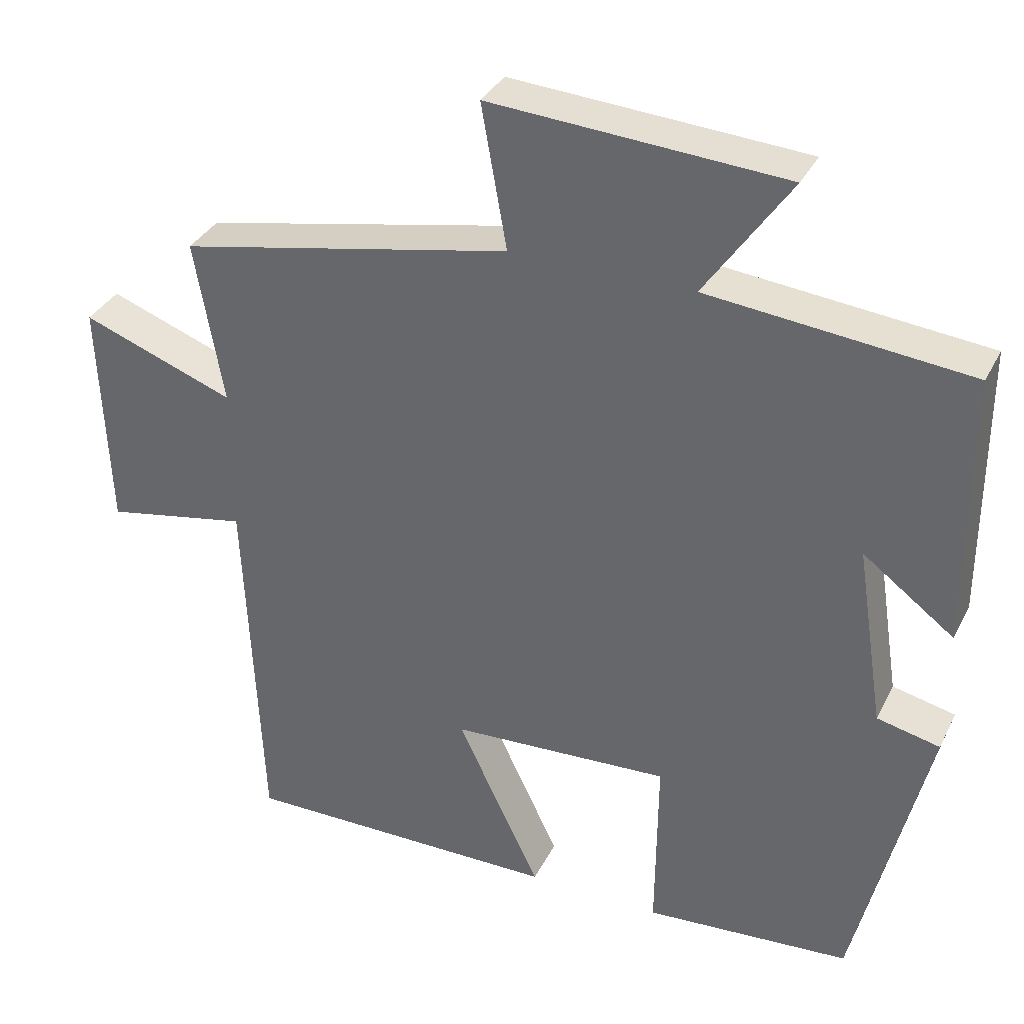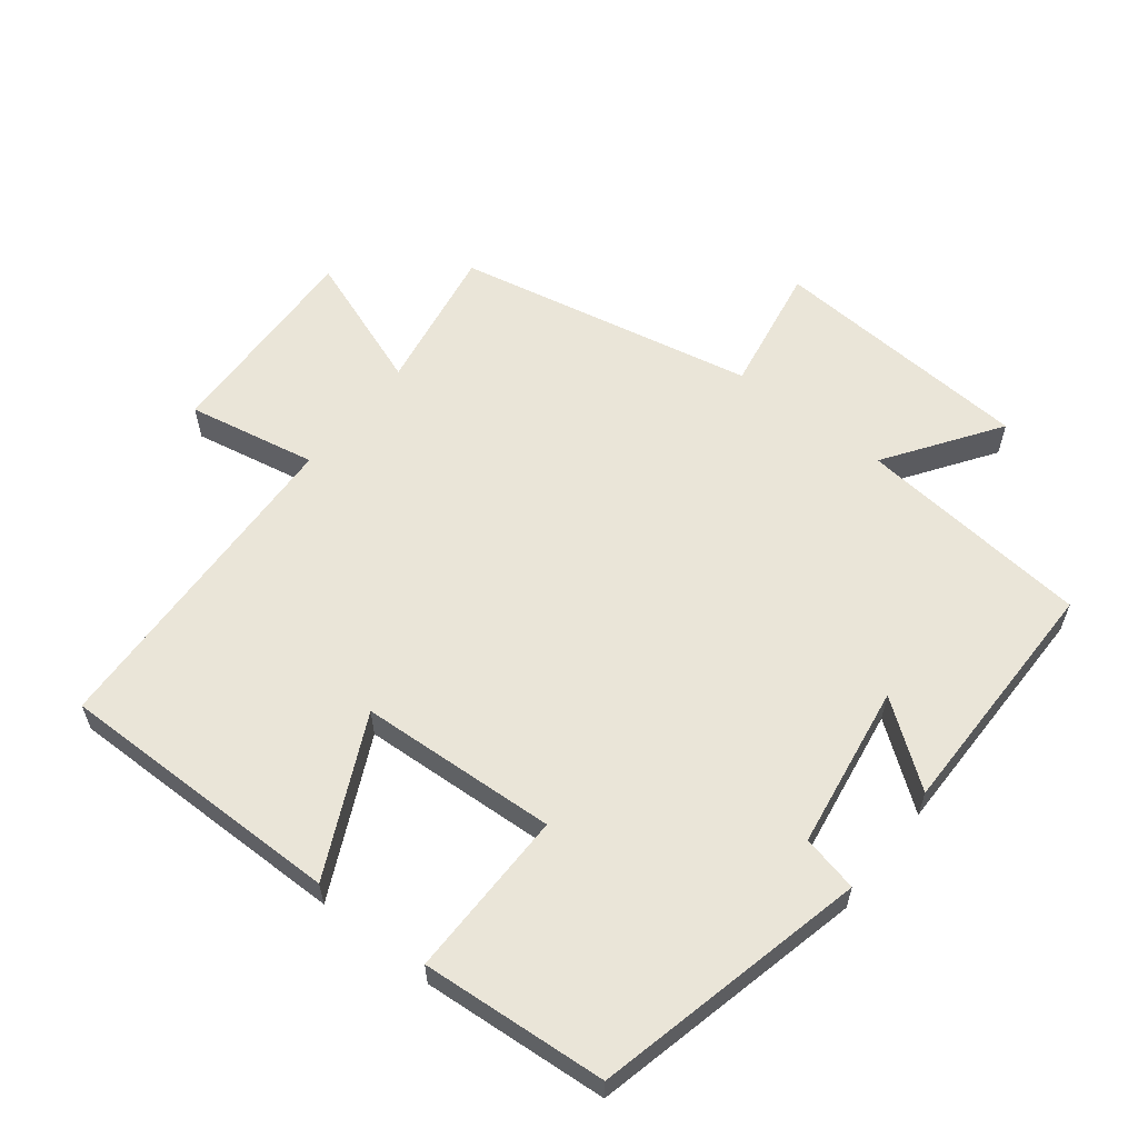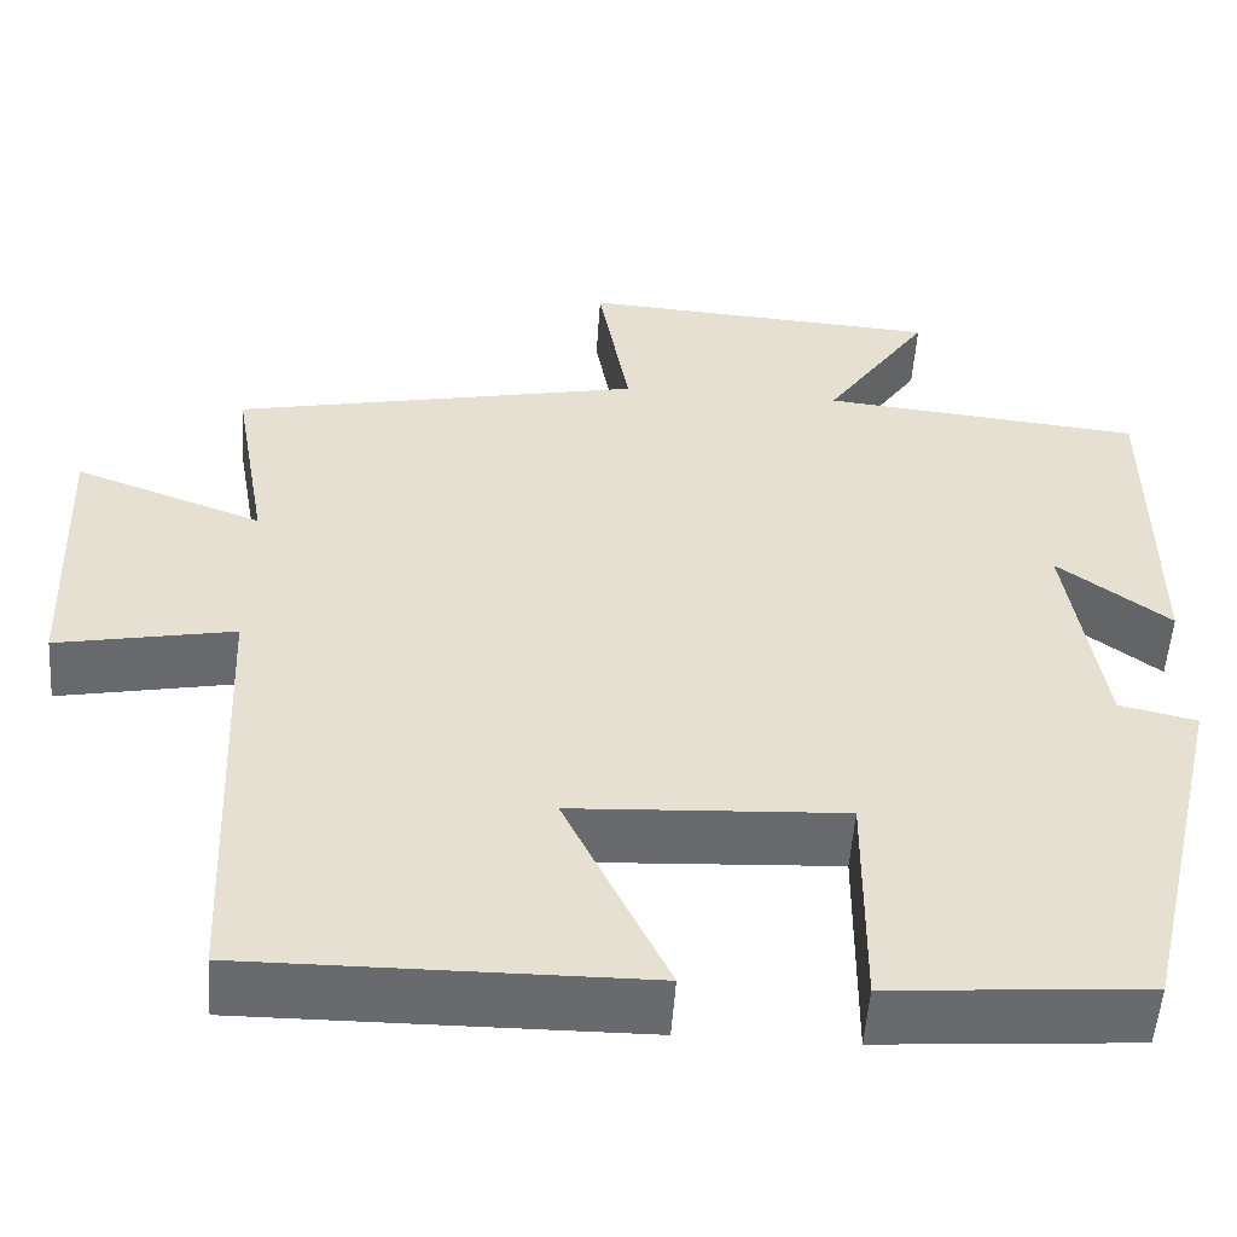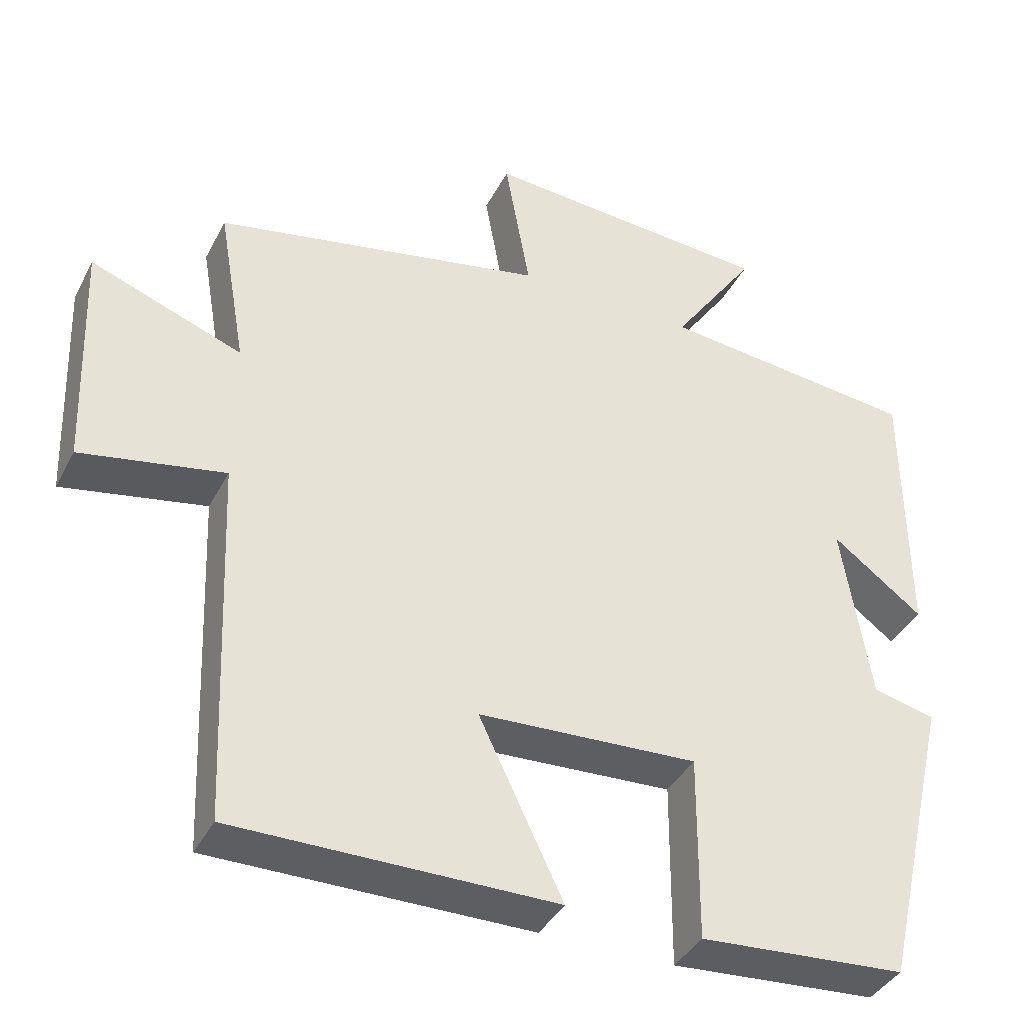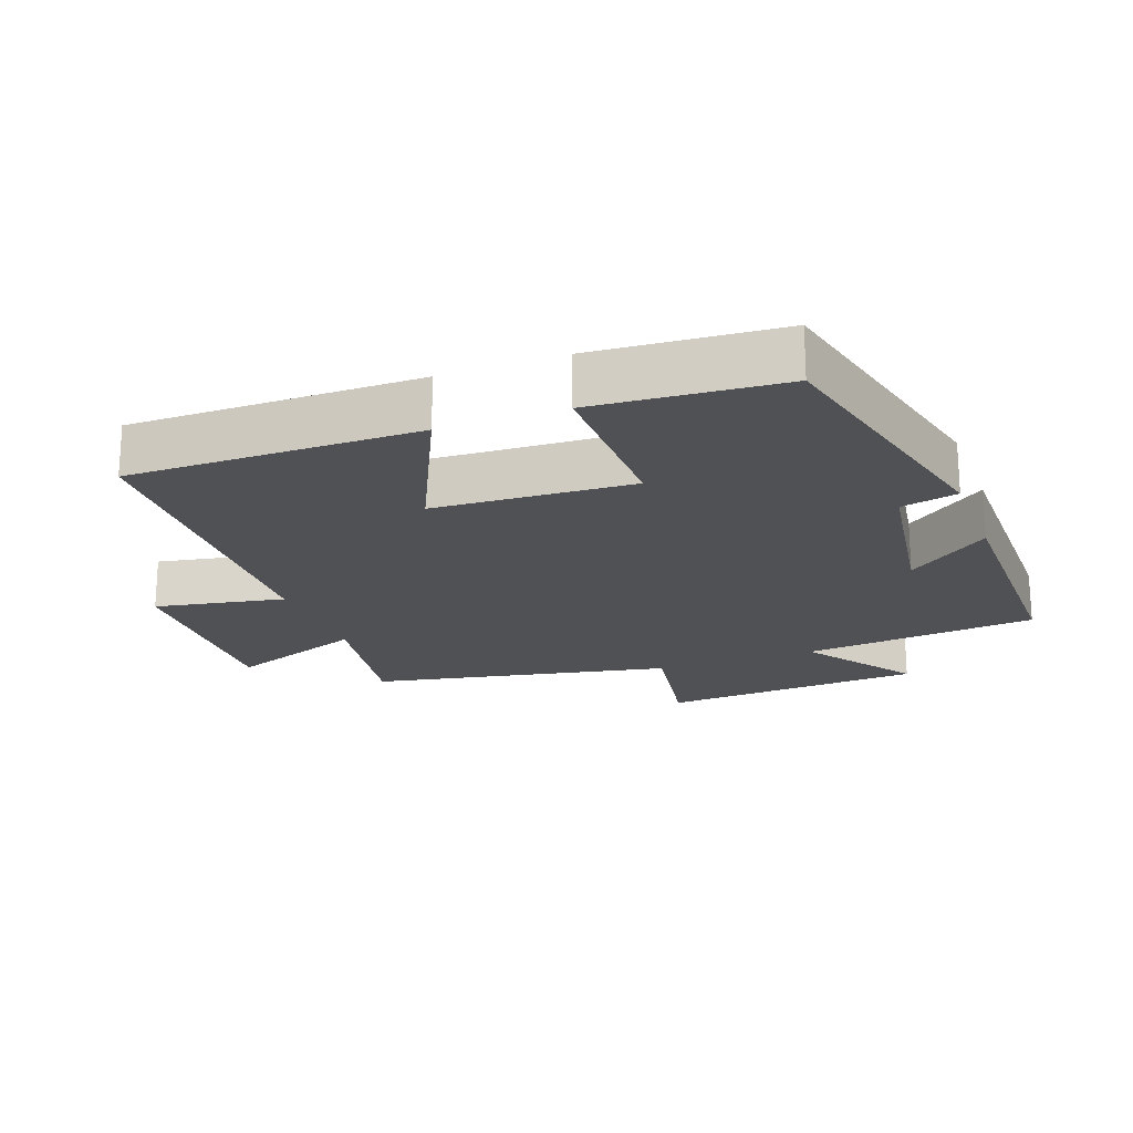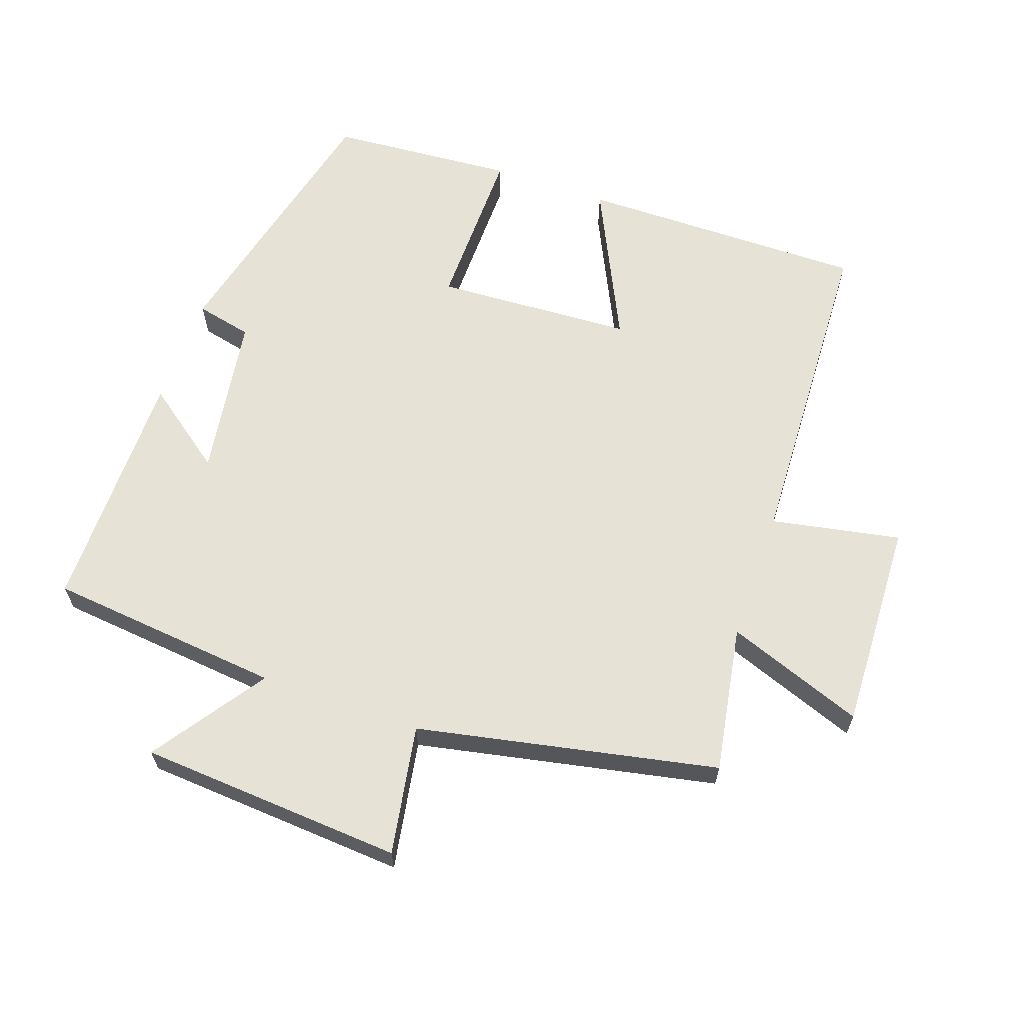
<metadata>
{"format":"obj","ext":"obj","renderer":"f3d","projection":"perspective","resolution":1024,"background":"white","views":[{"elev":34.6,"azim":-156.2,"up":"+Z"},{"elev":59.3,"azim":-141.9,"up":"+Y"},{"elev":-53.0,"azim":176.1,"up":"+Z"},{"elev":-39.4,"azim":154.7,"up":"+Z"},{"elev":-20.0,"azim":-159.4,"up":"+Y"},{"elev":63.3,"azim":19.4,"up":"+Y"}]}
</metadata>
<code>
v 0.479 0.07 -0.503
v 0.051 0.07 -0.5
v 0.163 0.07 -0.266
v -0.131 0.07 -0.25
v -0.129 0.07 -0.5
v -0.405 0.07 -0.479
v -0.5 0.07 -0.074
v -0.416 0.07 -0.055
v -0.378 0.07 0.189
v -0.5 0.07 0.098
v -0.499 0.07 0.465
v -0.151 0.07 0.5
v -0.265 0.07 0.666
v 0.127 0.07 0.692
v 0.093 0.07 0.5
v 0.538 0.07 0.409
v 0.5 0.07 0.19
v 0.704 0.07 0.265
v 0.692 0.07 -0.047
v 0.5 0.07 -0.01
v 0.479 0 -0.503
v 0.051 0 -0.5
v 0.163 0 -0.266
v -0.131 0 -0.25
v -0.129 0 -0.5
v -0.405 0 -0.479
v -0.5 0 -0.074
v -0.416 0 -0.055
v -0.378 0 0.189
v -0.5 0 0.098
v -0.499 0 0.465
v -0.151 0 0.5
v -0.265 0 0.666
v 0.127 0 0.692
v 0.093 0 0.5
v 0.538 0 0.409
v 0.5 0 0.19
v 0.704 0 0.265
v 0.692 0 -0.047
v 0.5 0 -0.01
f 17 18 19 20
f 17 20 1 2
f 15 16 17
f 12 13 14 15
f 9 10 11 12
f 8 9 12 15
f 5 6 7 8
f 4 5 8
f 3 4 8 15
f 17 2 3
f 3 15 17
f 40 39 38 37
f 22 21 40 37
f 37 36 35
f 35 34 33 32
f 32 31 30 29
f 35 32 29 28
f 28 27 26 25
f 28 25 24
f 35 28 24 23
f 23 22 37
f 37 35 23
f 1 21 22 2
f 2 22 23 3
f 3 23 24 4
f 4 24 25 5
f 5 25 26 6
f 6 26 27 7
f 7 27 28 8
f 8 28 29 9
f 9 29 30 10
f 10 30 31 11
f 11 31 32 12
f 12 32 33 13
f 13 33 34 14
f 14 34 35 15
f 15 35 36 16
f 16 36 37 17
f 17 37 38 18
f 18 38 39 19
f 19 39 40 20
f 20 40 21 1

</code>
